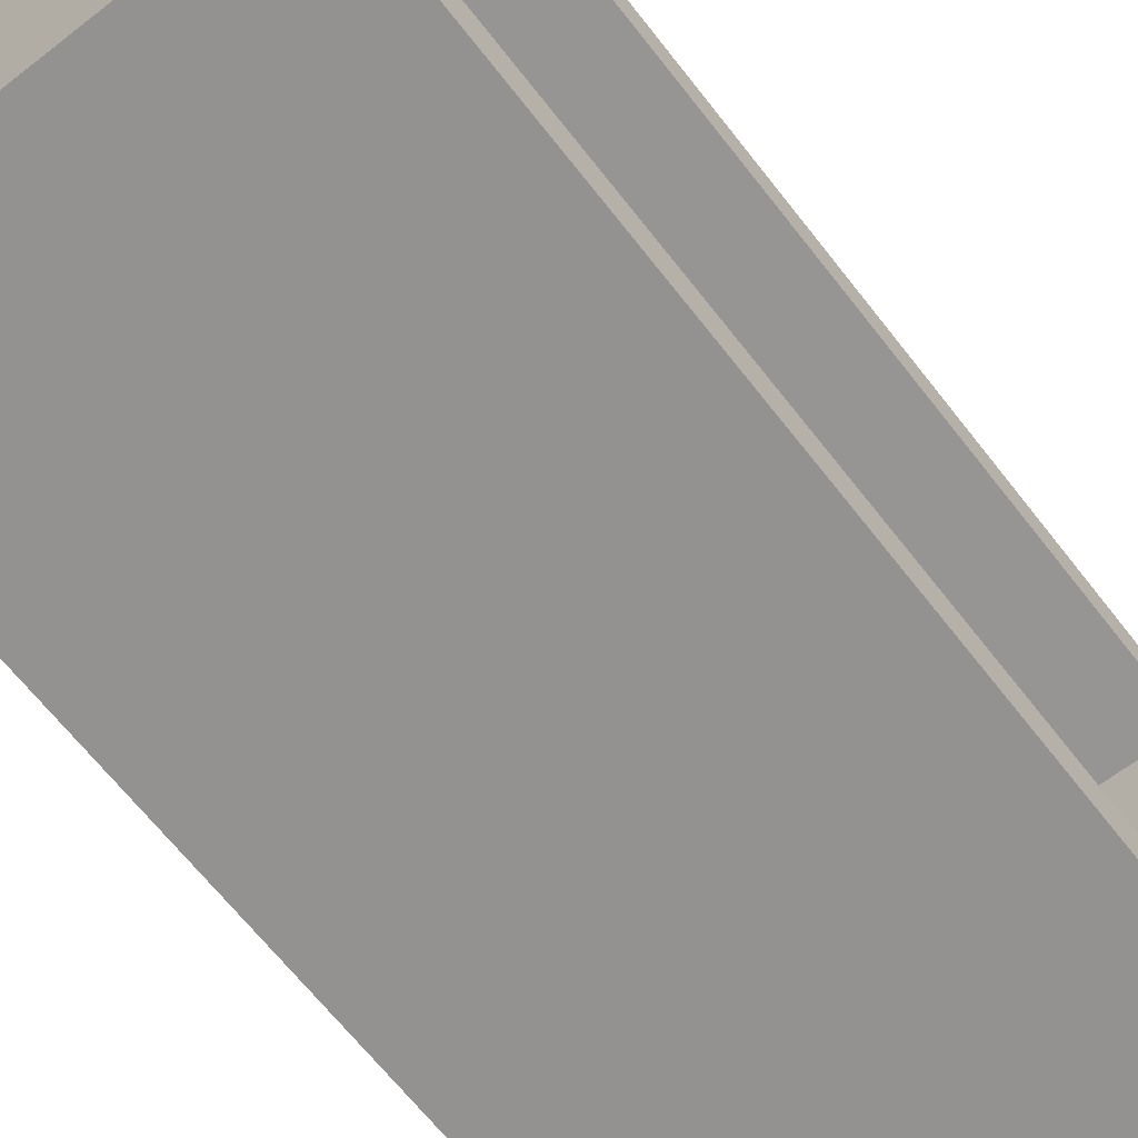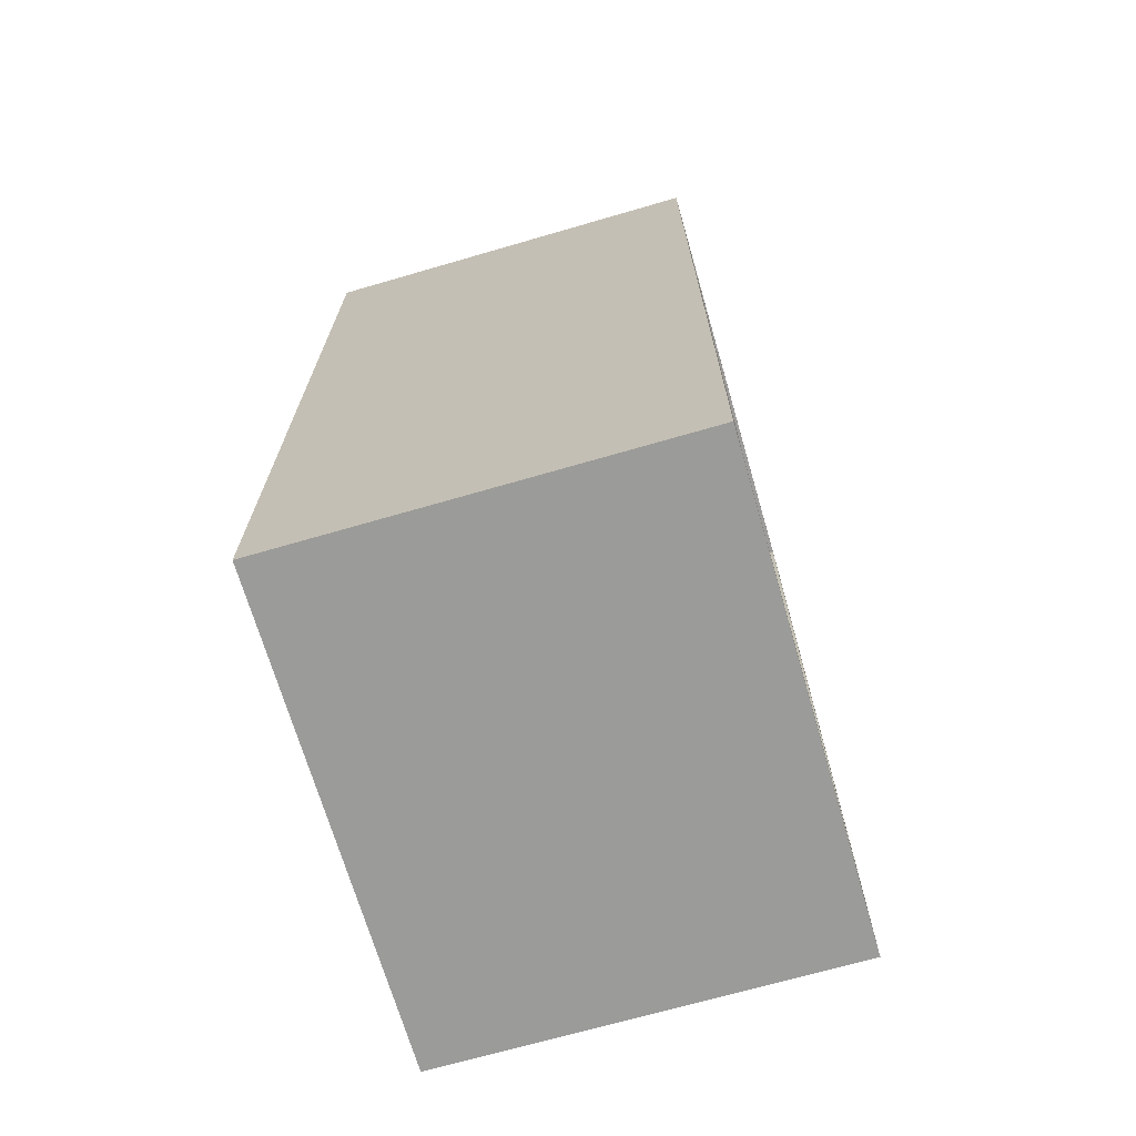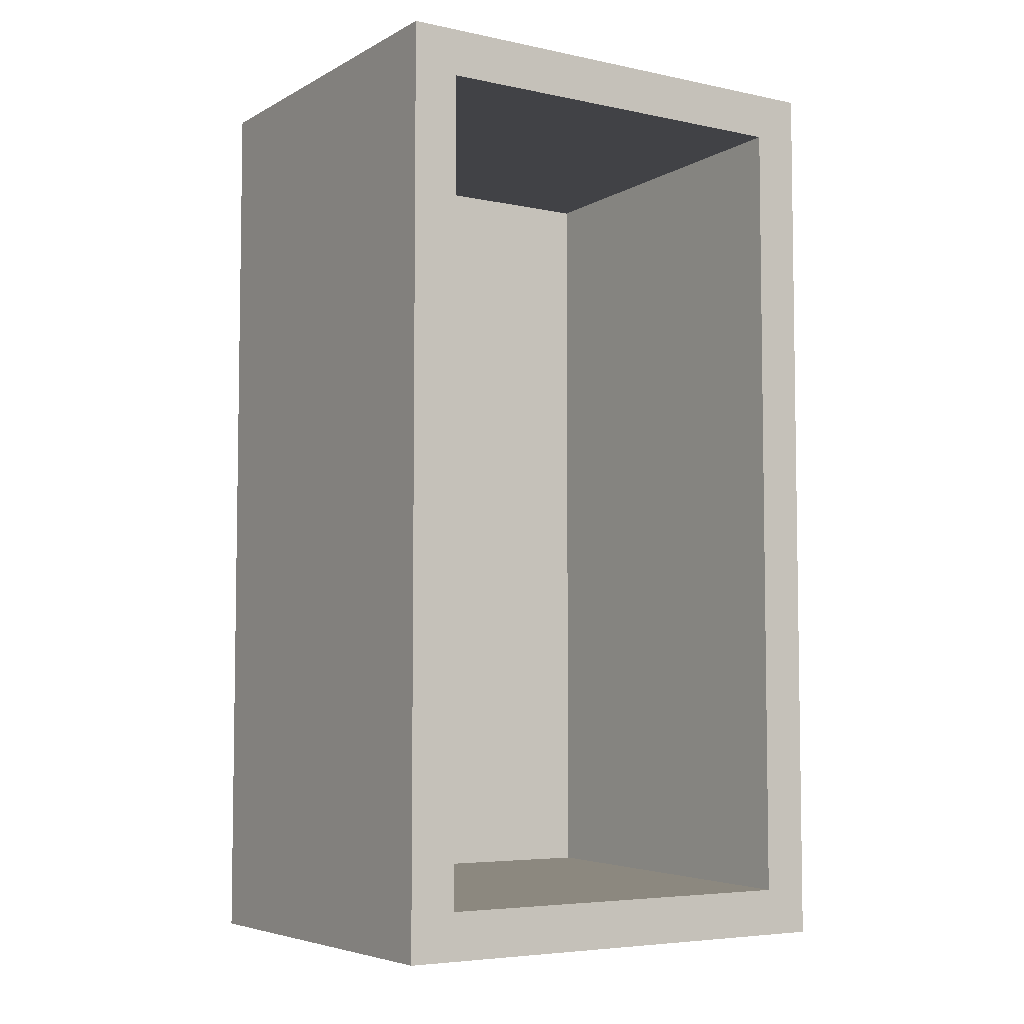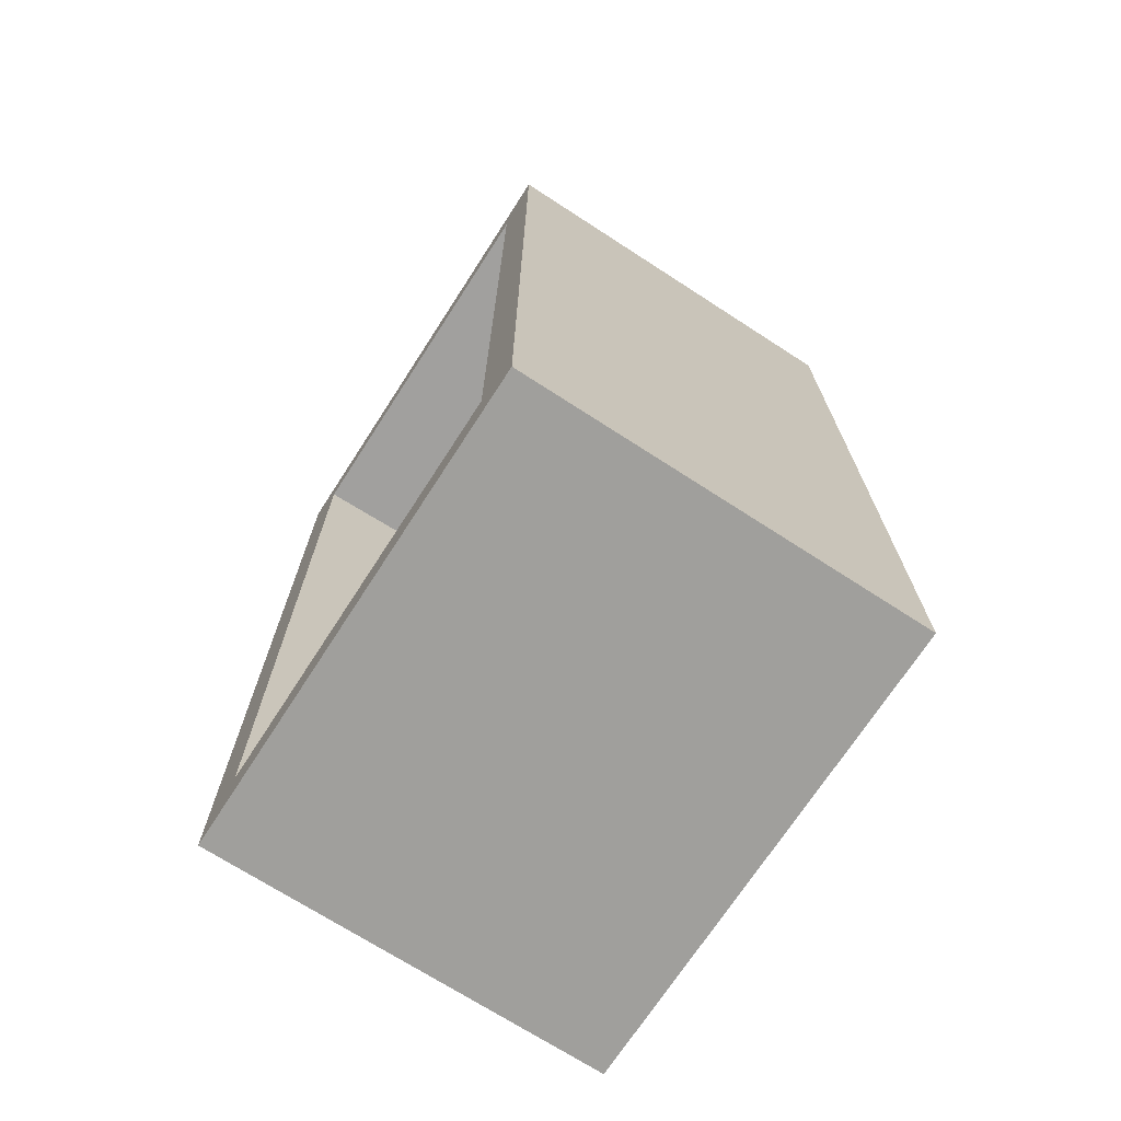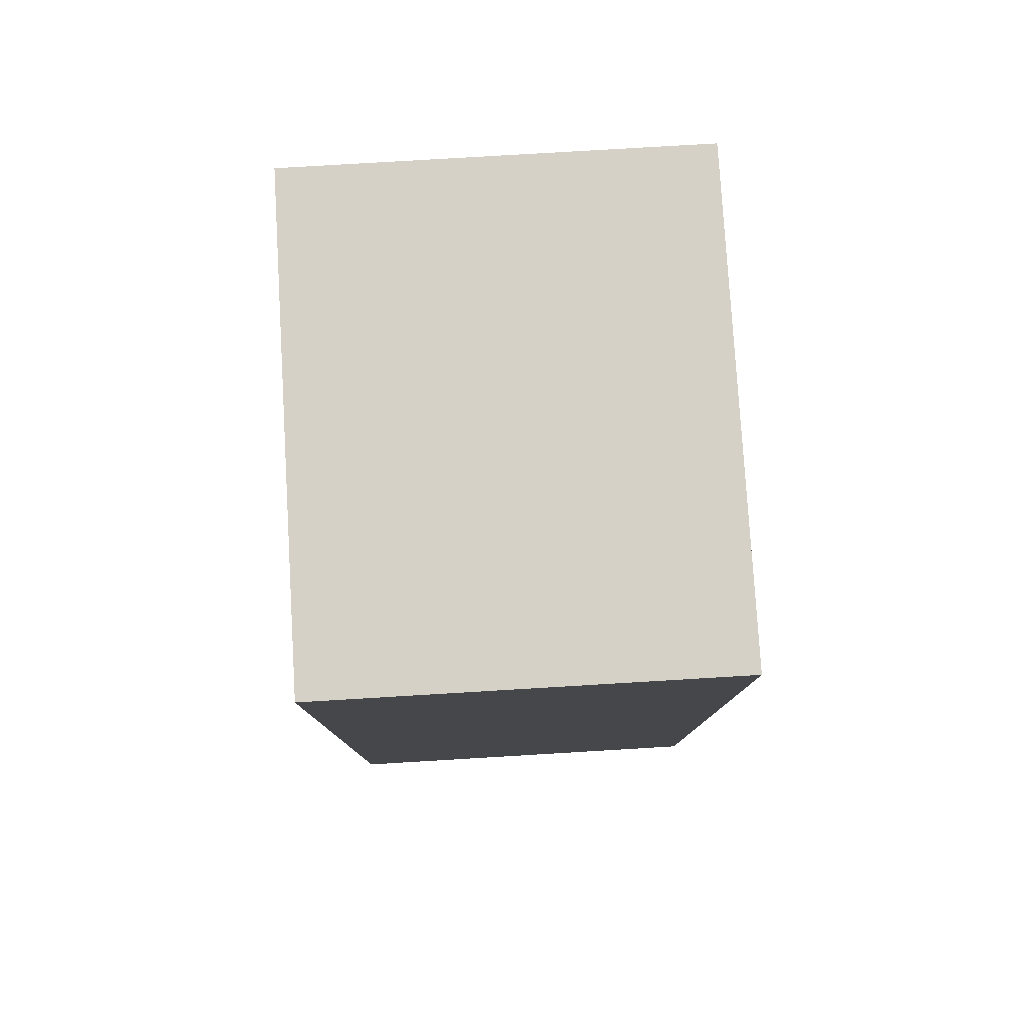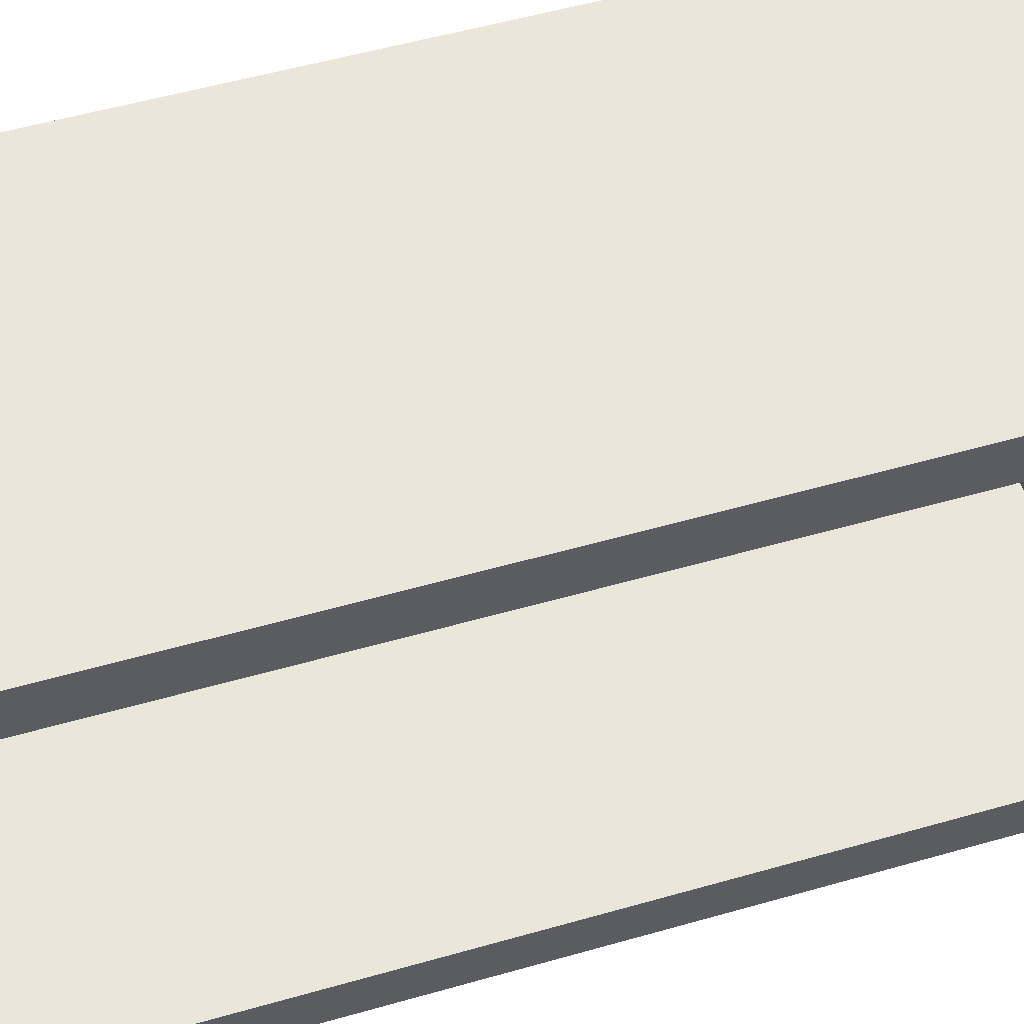
<metadata>
{"format":"obj","ext":"obj","renderer":"f3d","projection":"perspective","resolution":1024,"background":"white","views":[{"elev":-66.4,"azim":38.0,"up":"+Y"},{"elev":-69.6,"azim":16.2,"up":"+Z"},{"elev":-5.5,"azim":57.2,"up":"+Z"},{"elev":-71.2,"azim":147.1,"up":"+Z"},{"elev":79.2,"azim":-3.4,"up":"+Z"},{"elev":54.2,"azim":73.1,"up":"+Y"}]}
</metadata>
<code>
o body
v -1 1 -1.886
v -1 -1 -1.886
v -1 1 1.886
v -1 -1 1.886
v -0.8376 -0.768 -1.654
v -0.8376 0.768 1.654
v -0.8376 -0.768 1.654
v -0.8376 0.768 -1.654
v 0.6613 -1 -1.886
v 0.6613 -1 1.886
v 0.6613 1 -1.886
v 0.6613 1 1.886
v 0.6613 -1 -1.886
v 0.6613 -1 1.886
v 0.6613 1 -1.886
v 0.6613 1 1.886
v 0.6613 -1 -1.886
v 0.6613 -1 1.886
v 0.6613 1 -1.886
v 0.6613 1 1.886
v 0.6613 -1 -1.886
v 0.6613 -1 1.886
v 0.6613 1 -1.886
v 0.6613 1 1.886
v 0.6613 -0.8067 -1.693
v 0.6613 -0.8067 1.693
v 0.6613 0.8067 -1.693
v 0.6613 0.8067 1.693
f 11 1 3 12
f 10 12 3 4
f 4 3 1 2
f 2 9 10 4
f 2 1 11 9
f 7 5 8 6
f 13 14 10 9
f 15 13 9 11
f 14 16 12 10
f 16 15 11 12
f 17 18 14 13
f 19 17 13 15
f 18 20 16 14
f 20 19 15 16
f 21 22 18 17
f 23 21 17 19
f 22 24 20 18
f 24 23 19 20
f 25 26 22 21
f 27 25 21 23
f 26 28 24 22
f 28 27 23 24
f 5 7 26 25
f 8 5 25 27
f 7 6 28 26
f 6 8 27 28

</code>
